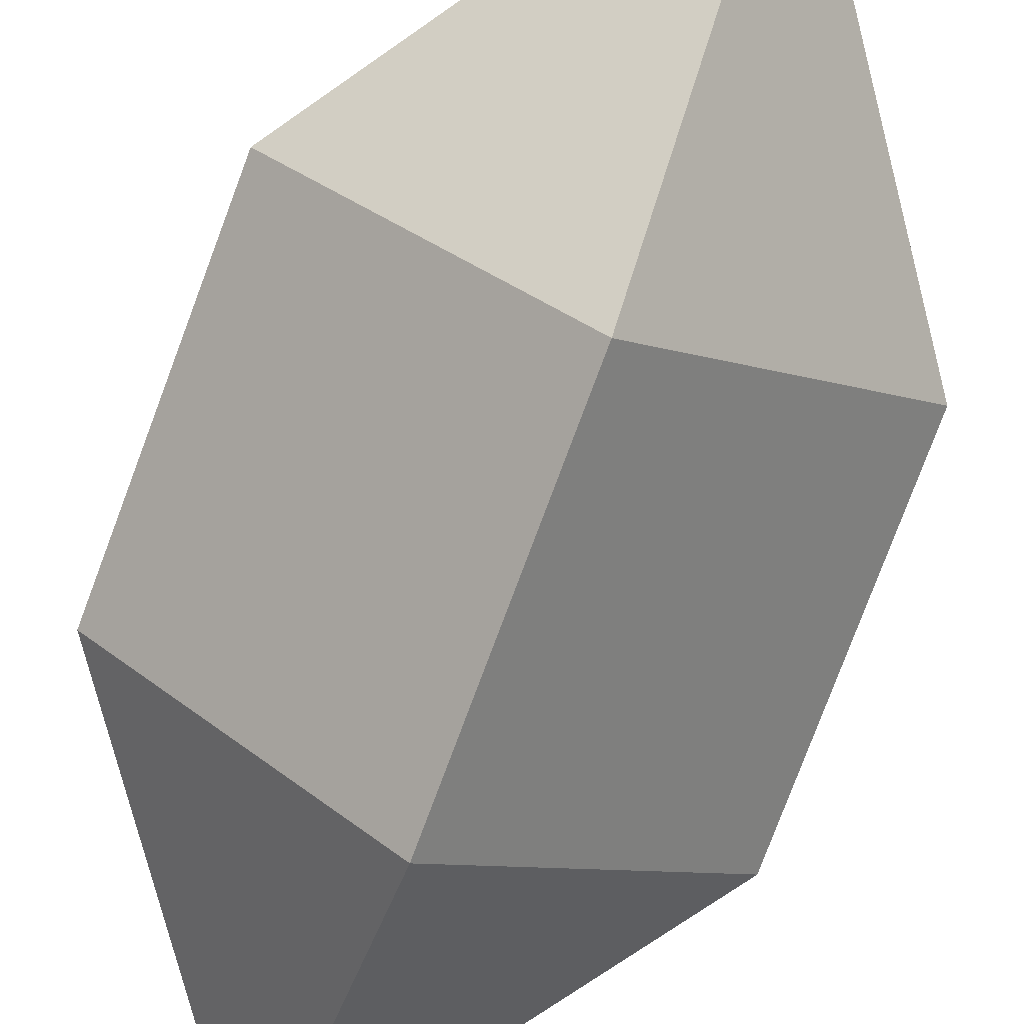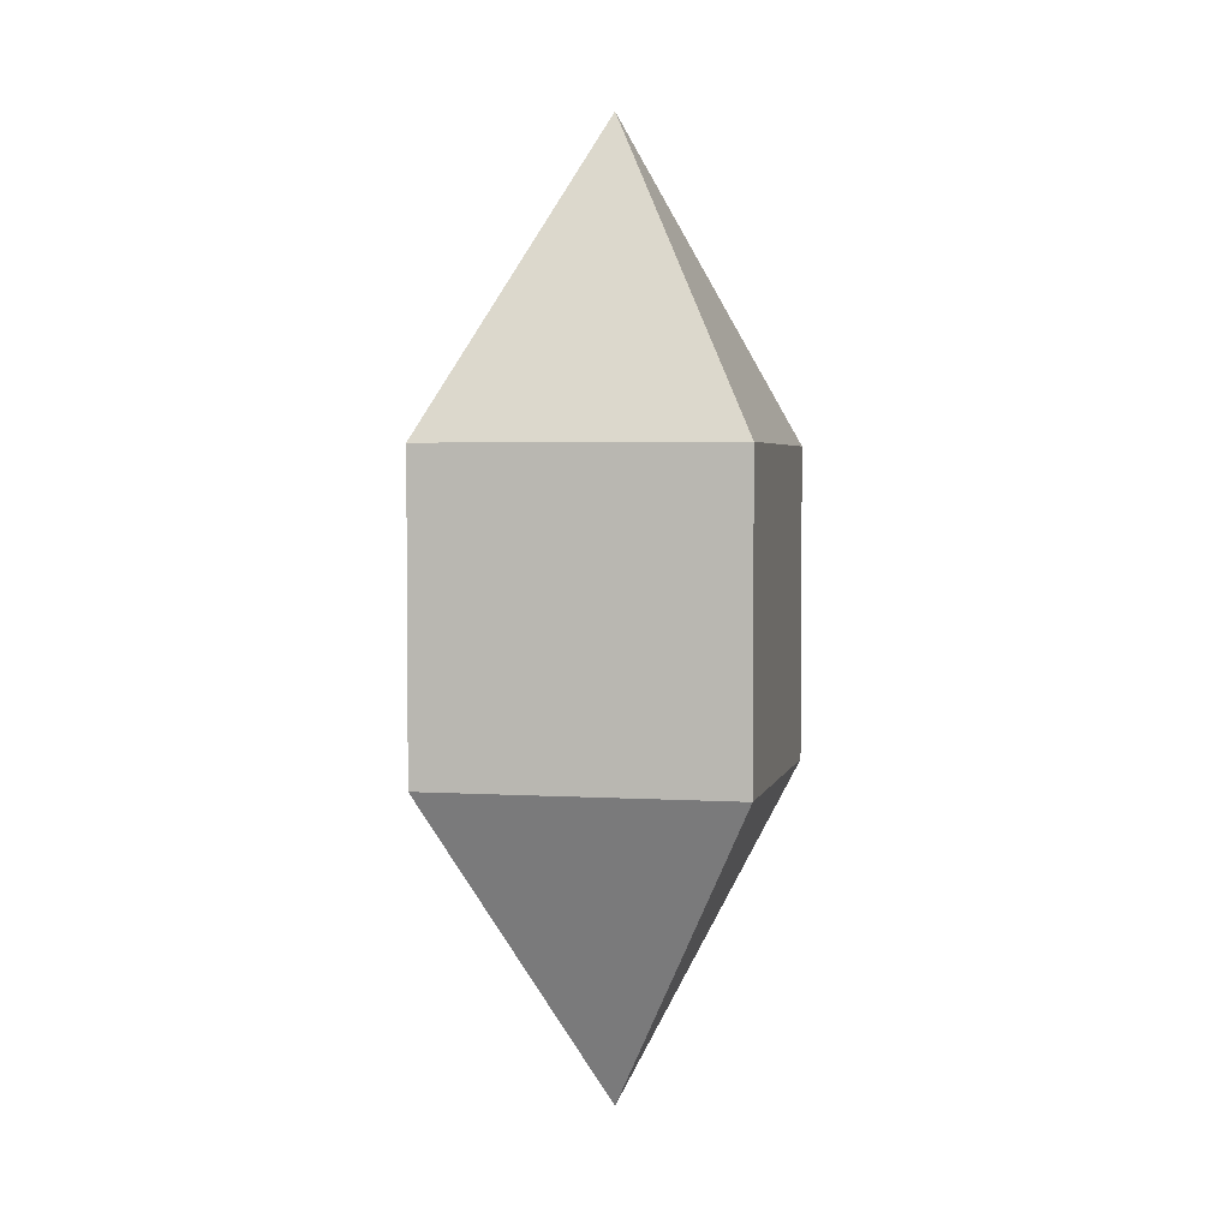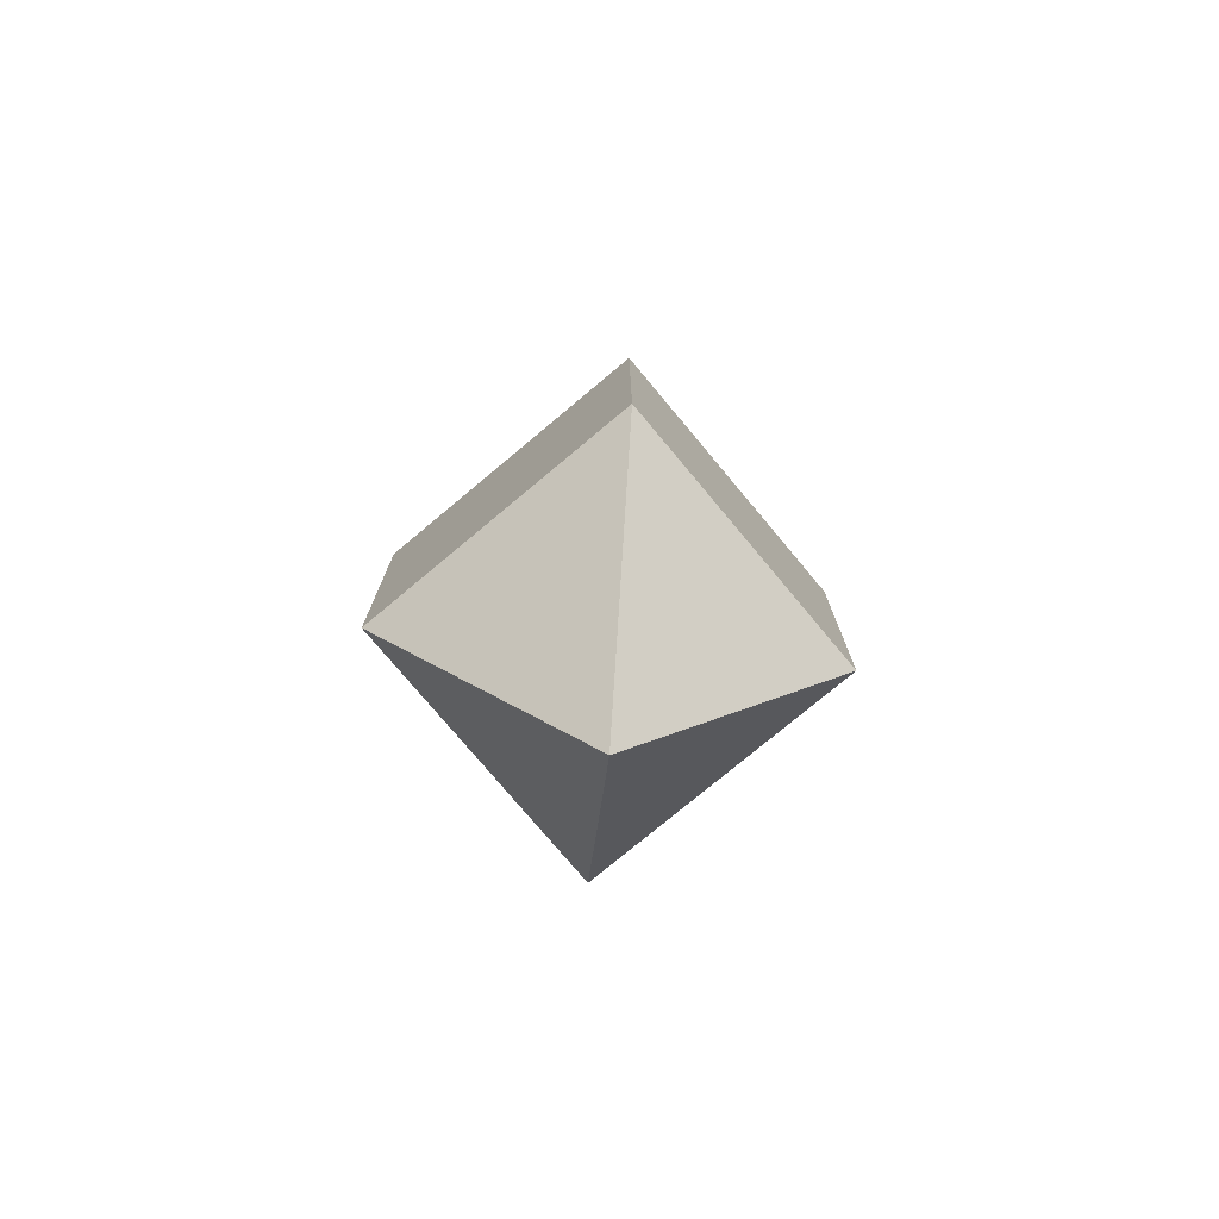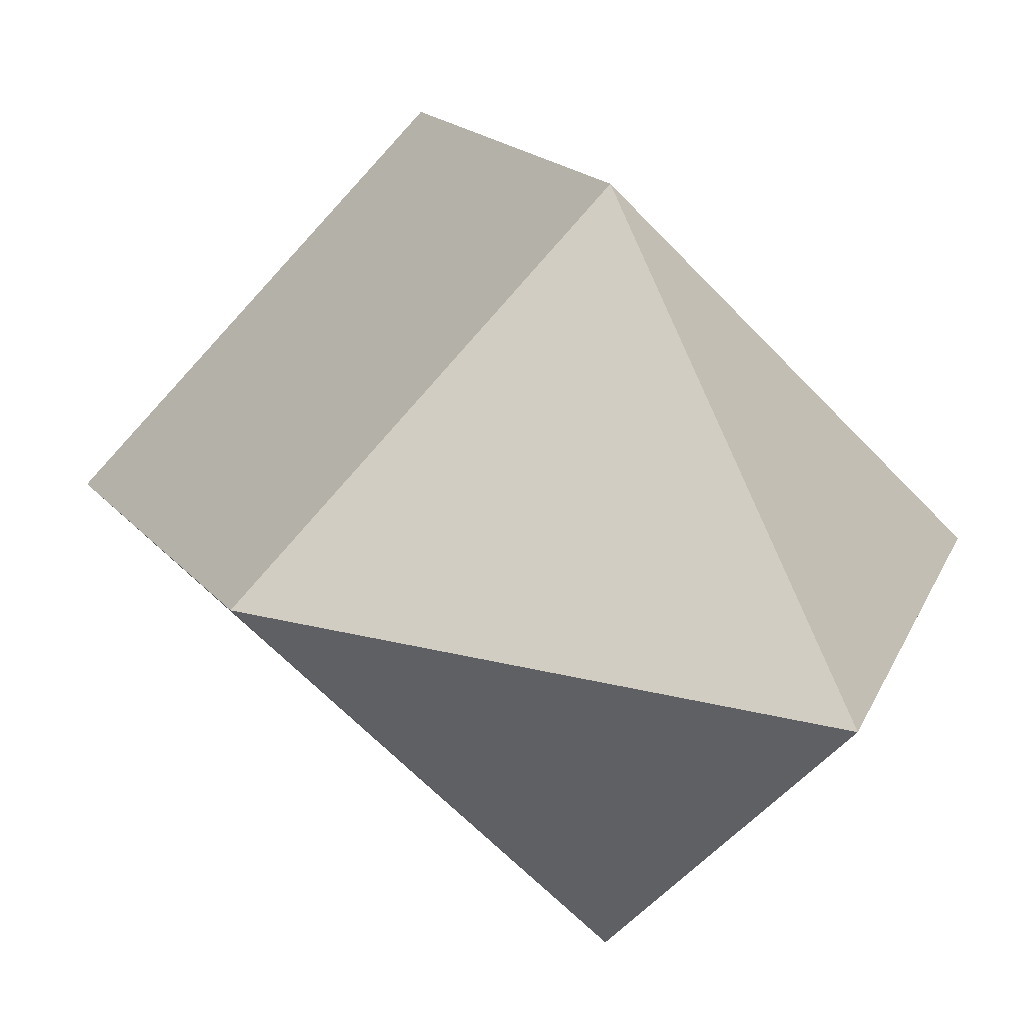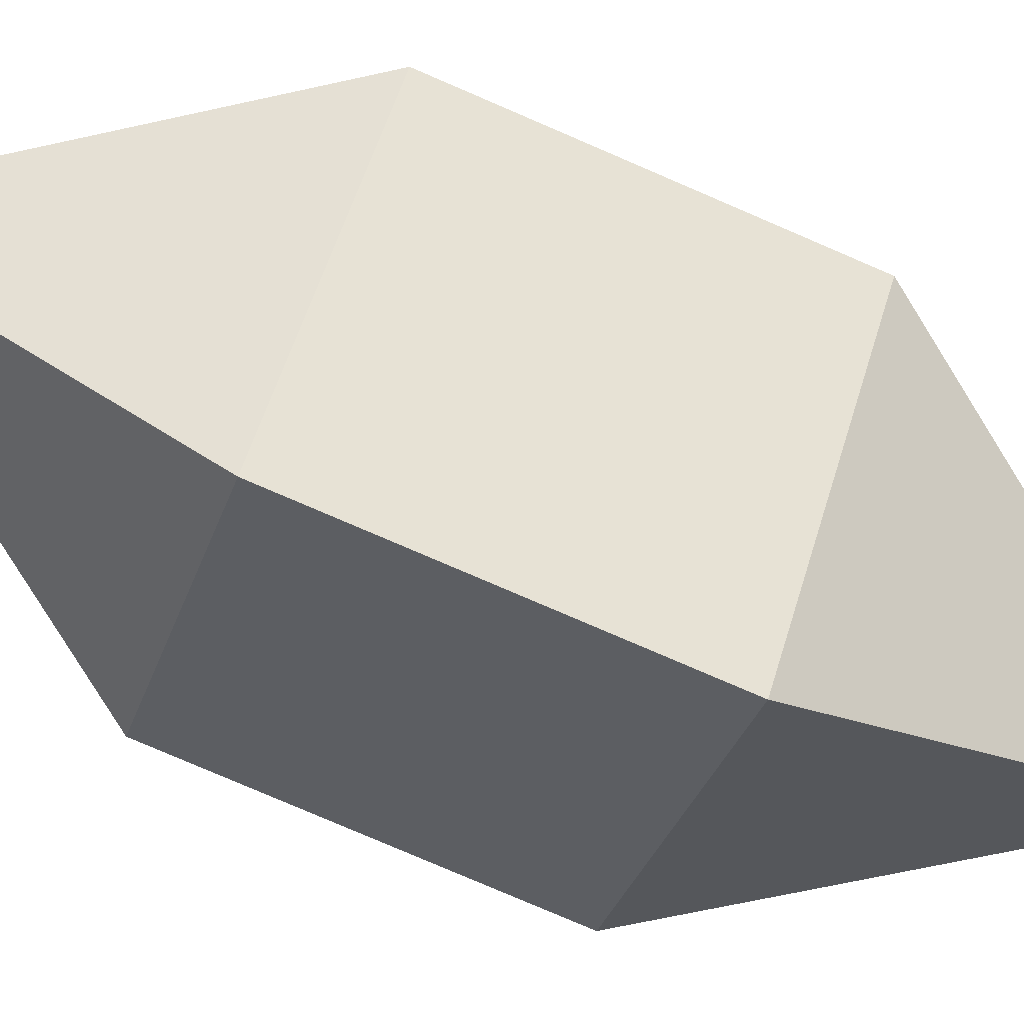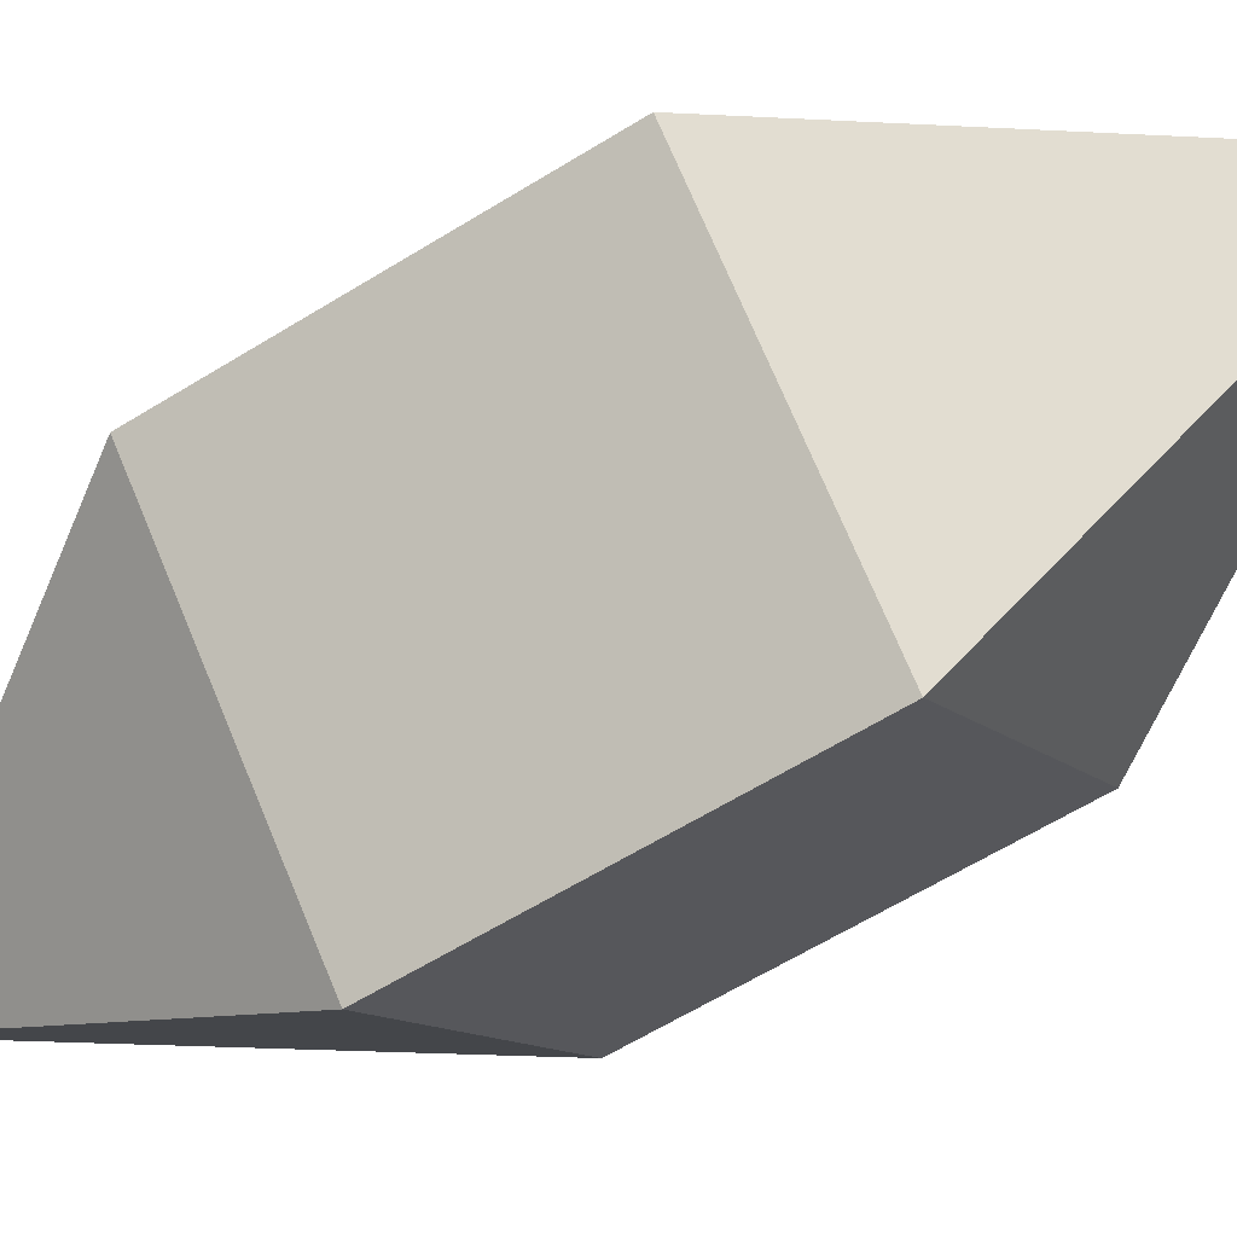
<metadata>
{"format":"obj","ext":"obj","renderer":"f3d","projection":"perspective","resolution":1024,"background":"white","views":[{"elev":-77.9,"azim":159.5,"up":"+Y"},{"elev":3.4,"azim":-122.8,"up":"+Z"},{"elev":-76.5,"azim":-95.1,"up":"+Z"},{"elev":14.0,"azim":159.2,"up":"+Y"},{"elev":-78.7,"azim":66.7,"up":"+Y"},{"elev":-60.1,"azim":-57.4,"up":"+Y"}]}
</metadata>
<code>
o 立方体_立方体.004
v -0.8461 0 1.545
v 0 0.8461 1.545
v -0.8461 0 0.3484
v 0 0.8461 0.3484
v 0 -0.8461 1.545
v 0.8461 0 1.545
v 0 -0.8461 0.3484
v 0.8461 0 0.3484
v 0 0 2.733
v 0 0 -0.8733
f 2 3 1
f 8 7 10
f 8 5 7
f 6 2 9
f 7 1 3
f 4 6 8
f 5 6 9
f 2 1 9
f 1 5 9
f 7 3 10
f 4 8 10
f 3 4 10
f 2 4 3
f 8 6 5
f 7 5 1
f 4 2 6

</code>
